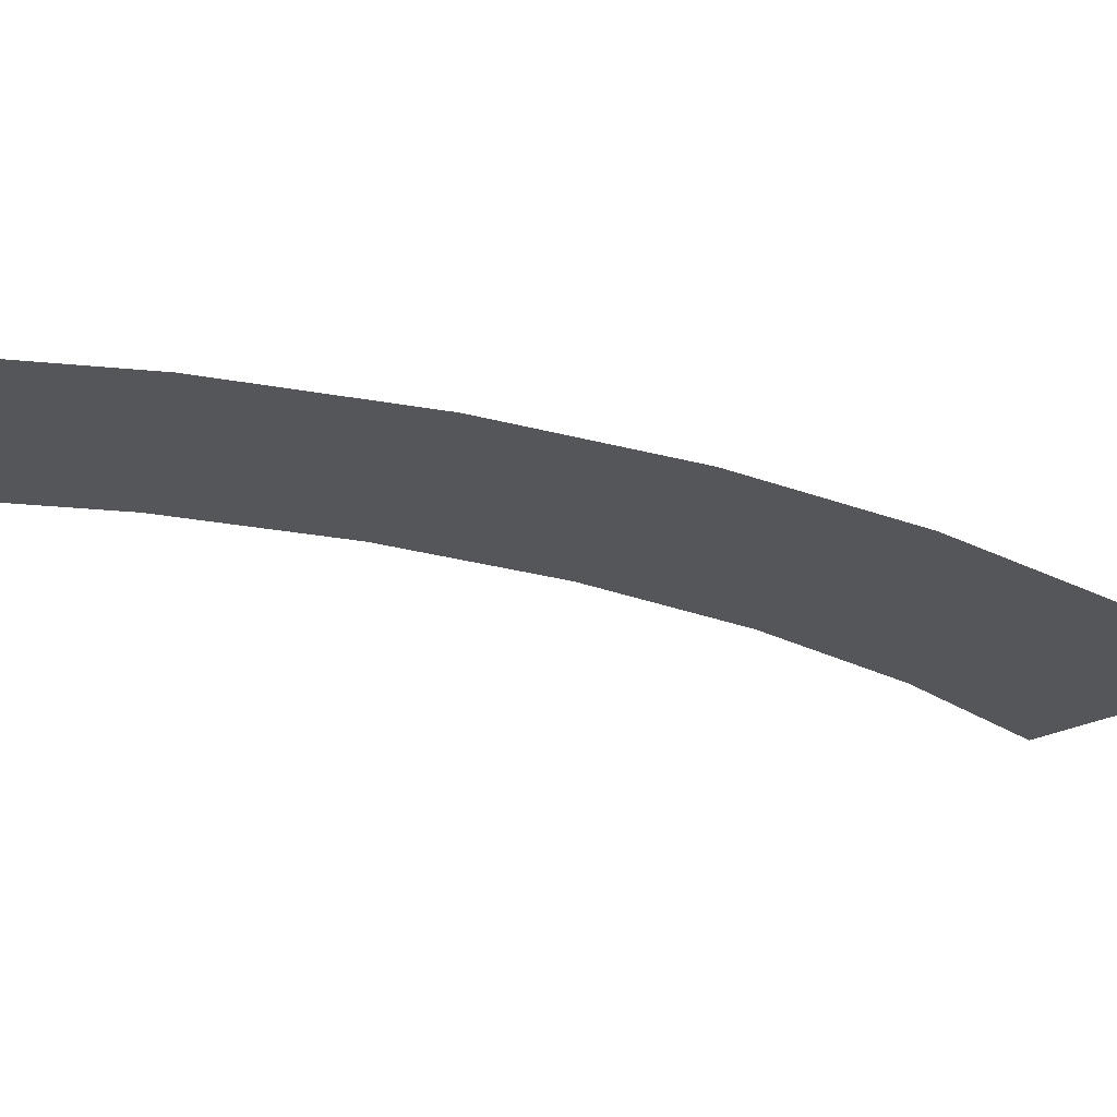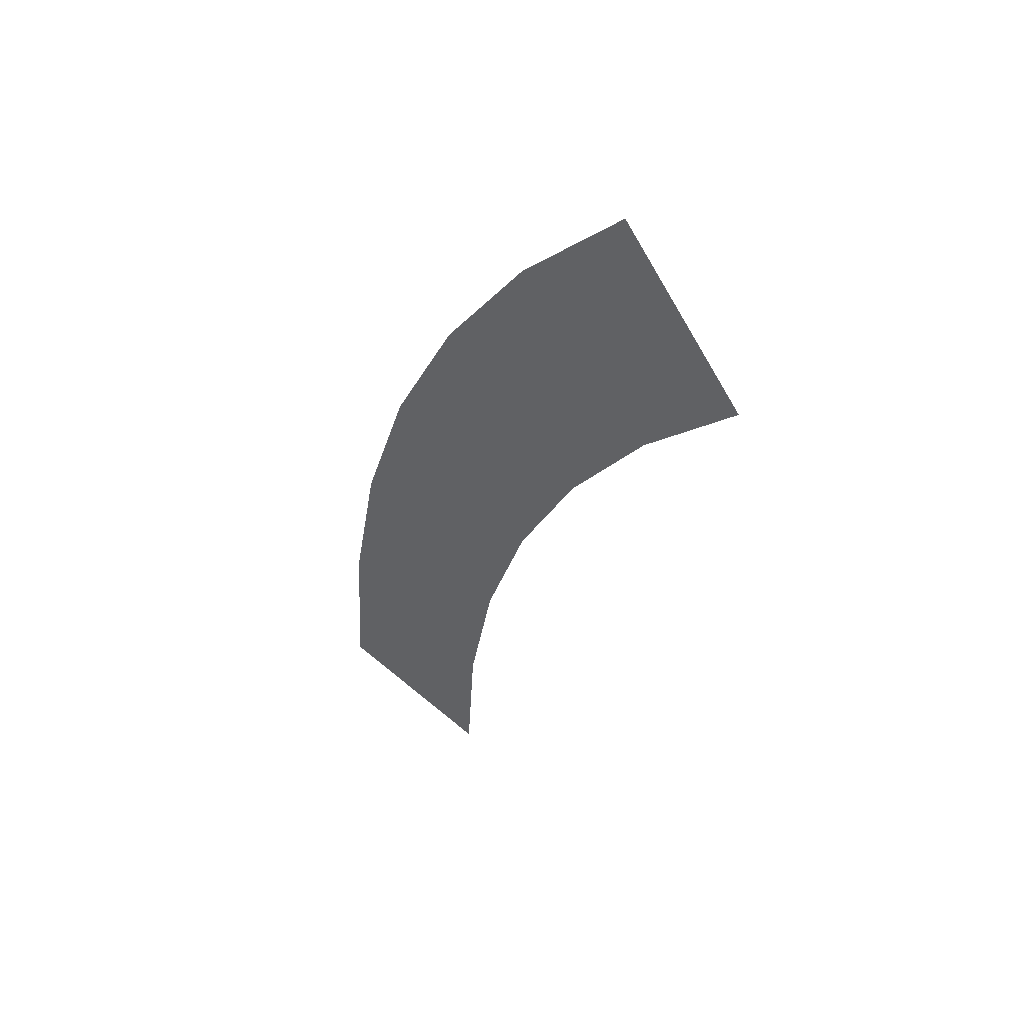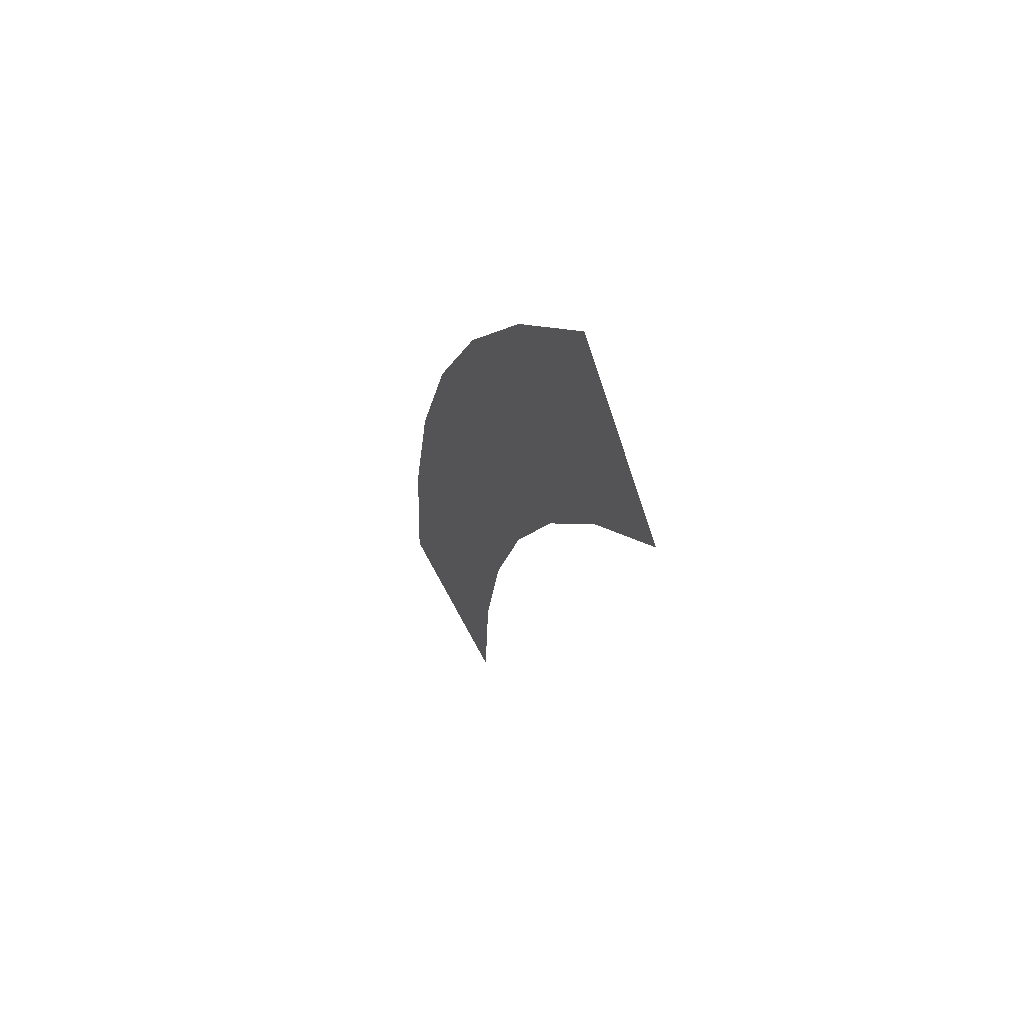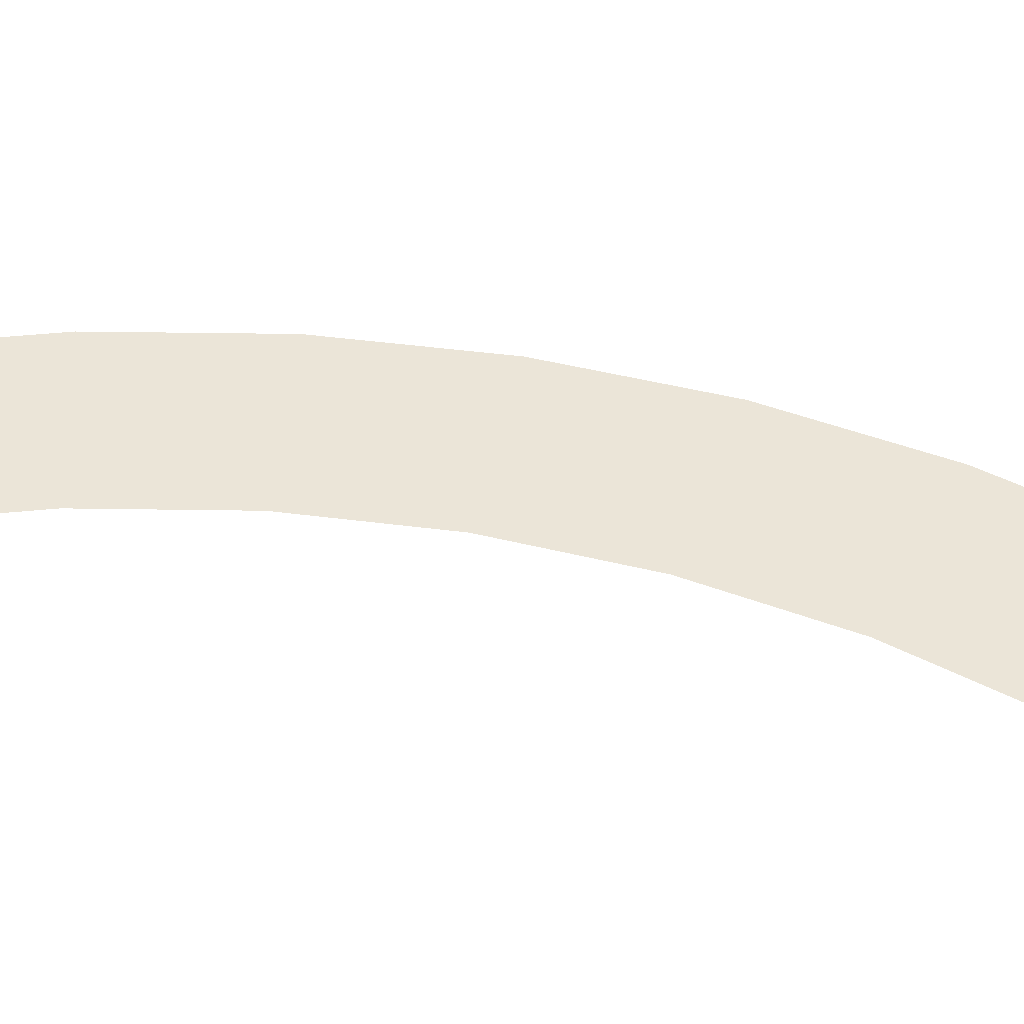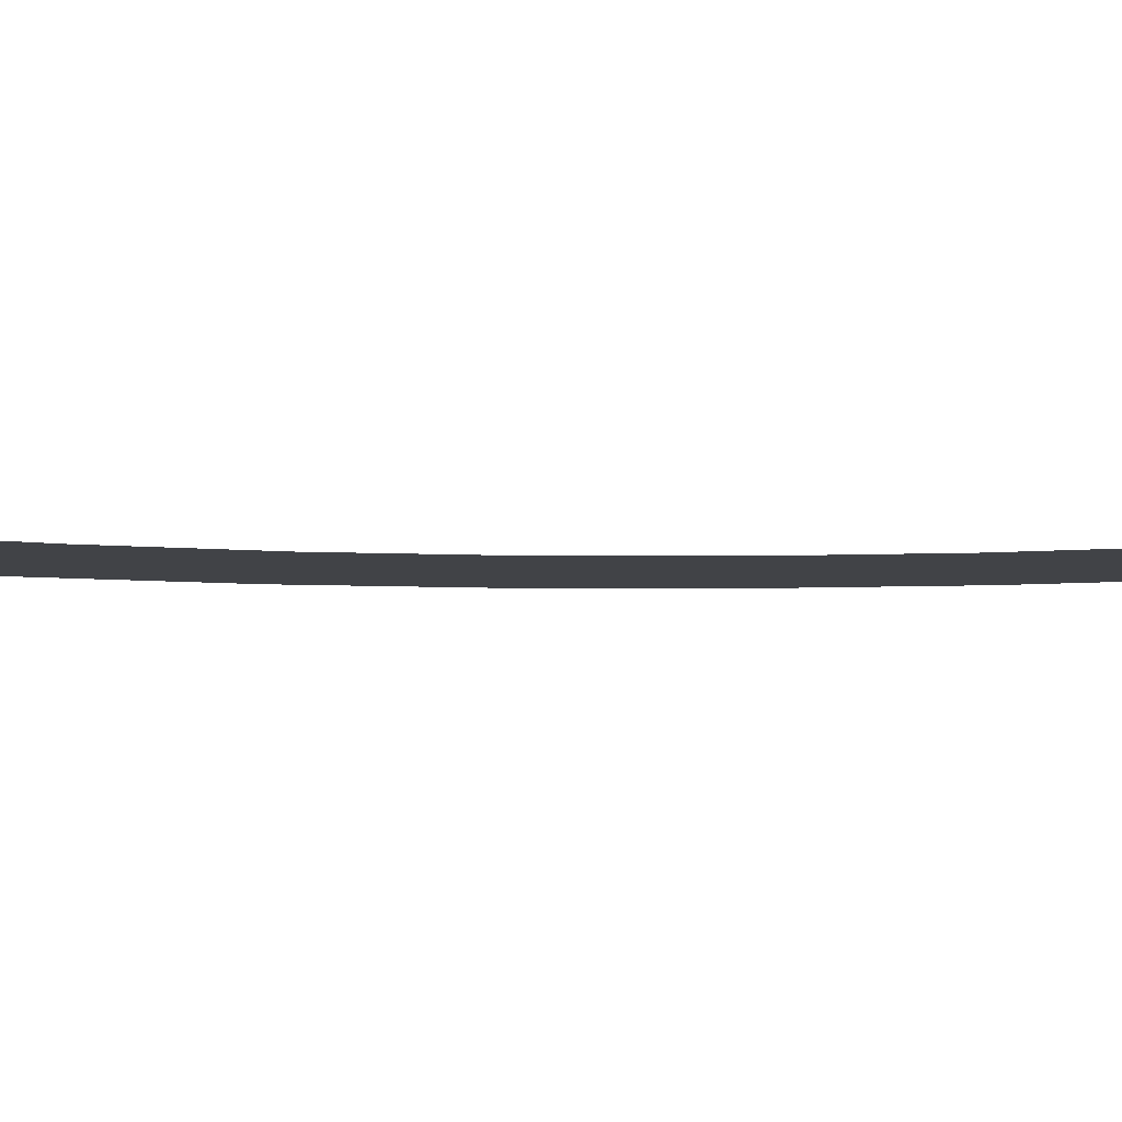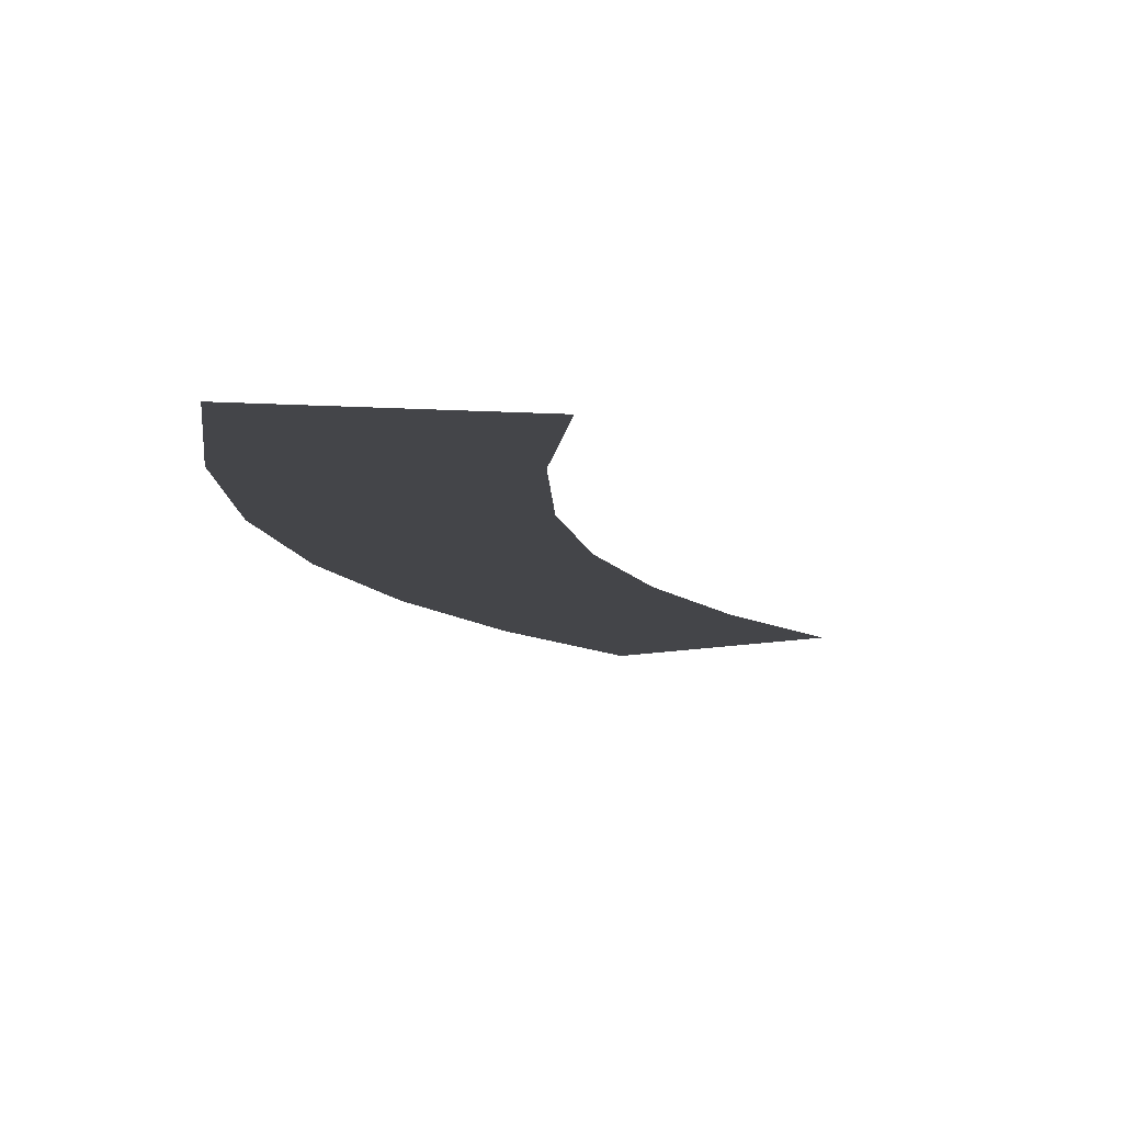
<metadata>
{"format":"obj","ext":"obj","renderer":"f3d","projection":"perspective","resolution":1024,"background":"white","views":[{"elev":-25.7,"azim":39.6,"up":"+Y"},{"elev":49.4,"azim":-136.3,"up":"+Z"},{"elev":59.2,"azim":-116.7,"up":"+Z"},{"elev":46.0,"azim":-100.3,"up":"+Y"},{"elev":-6.9,"azim":-116.9,"up":"+Y"},{"elev":-9.1,"azim":170.5,"up":"+Y"}]}
</metadata>
<code>
v 0.35 0 0
v 0.347 0 0.04568
v 0.2974 0 0.03915
v 0.3 0 0
v 0.347 0 0.04568
v 0.3381 0 0.09058
v 0.2898 0 0.07764
v 0.2974 0 0.03915
v 0.3381 0 0.09058
v 0.3234 0 0.1339
v 0.2772 0 0.1148
v 0.2898 0 0.07764
v 0.3234 0 0.1339
v 0.3031 0 0.175
v 0.2598 0 0.15
v 0.2772 0 0.1148
v 0.3031 0 0.175
v 0.2777 0 0.2131
v 0.238 0 0.1826
v 0.2598 0 0.15
v 0.2777 0 0.2131
v 0.2475 0 0.2475
v 0.2121 0 0.2121
v 0.238 0 0.1826
g mesh2441
f 1 2 3
f 3 4 1
f 5 6 7
f 7 8 5
f 9 10 11
f 11 12 9
f 13 14 15
f 15 16 13
f 17 18 19
f 19 20 17
f 21 22 23
f 23 24 21

</code>
